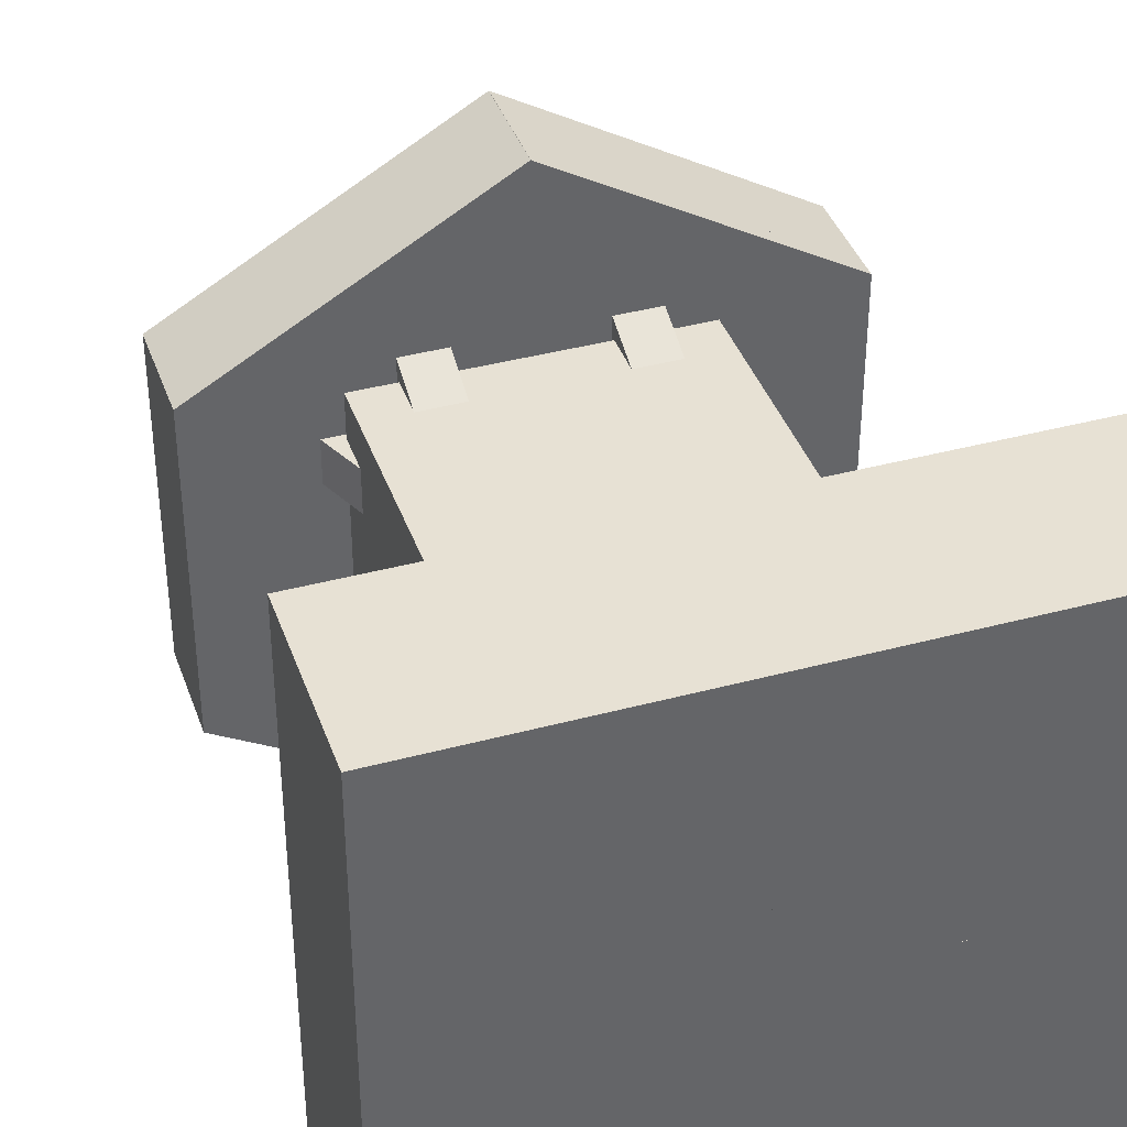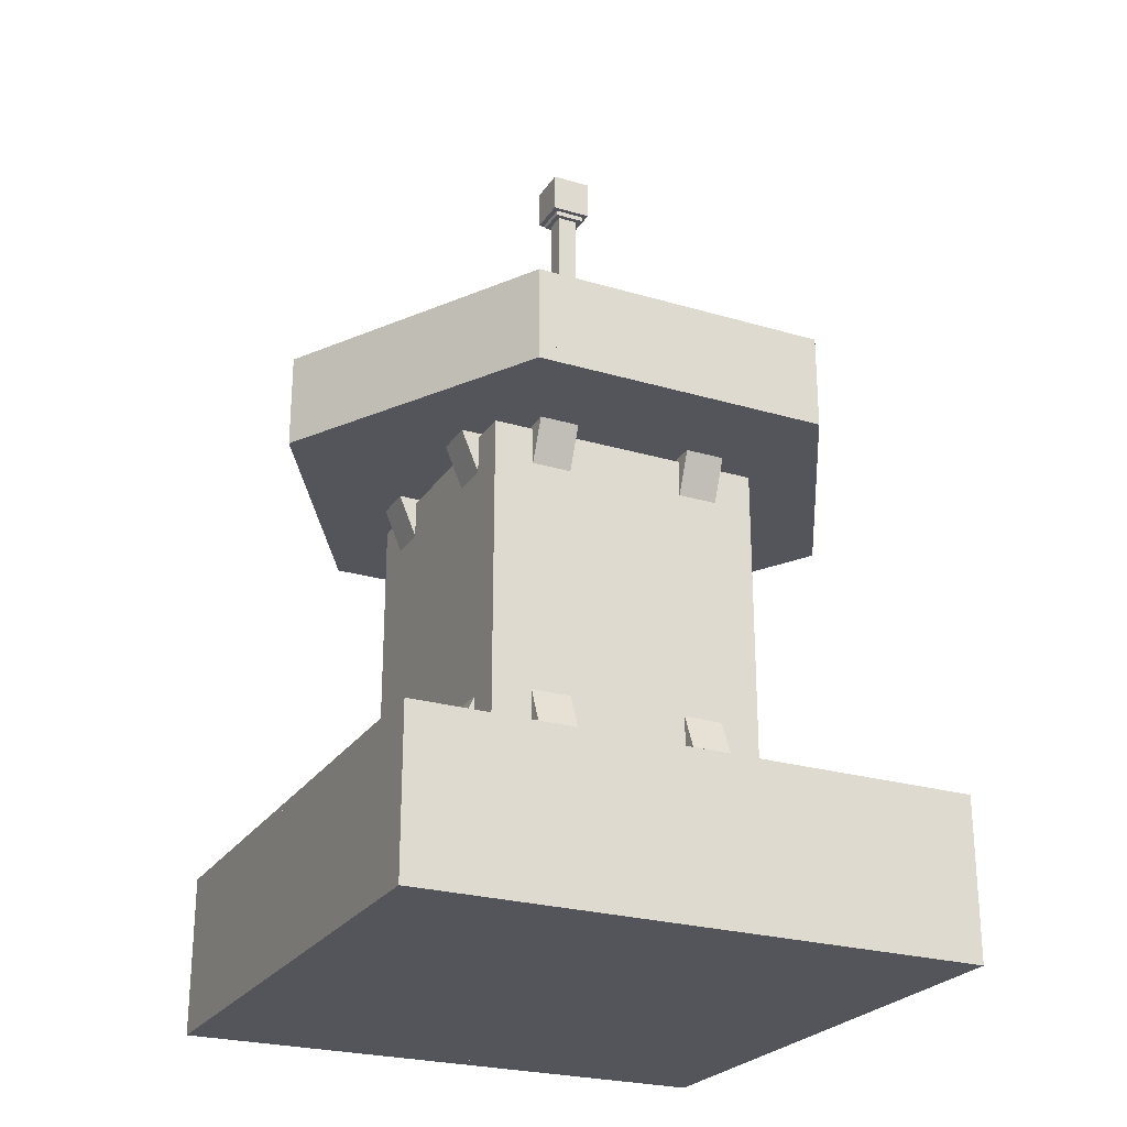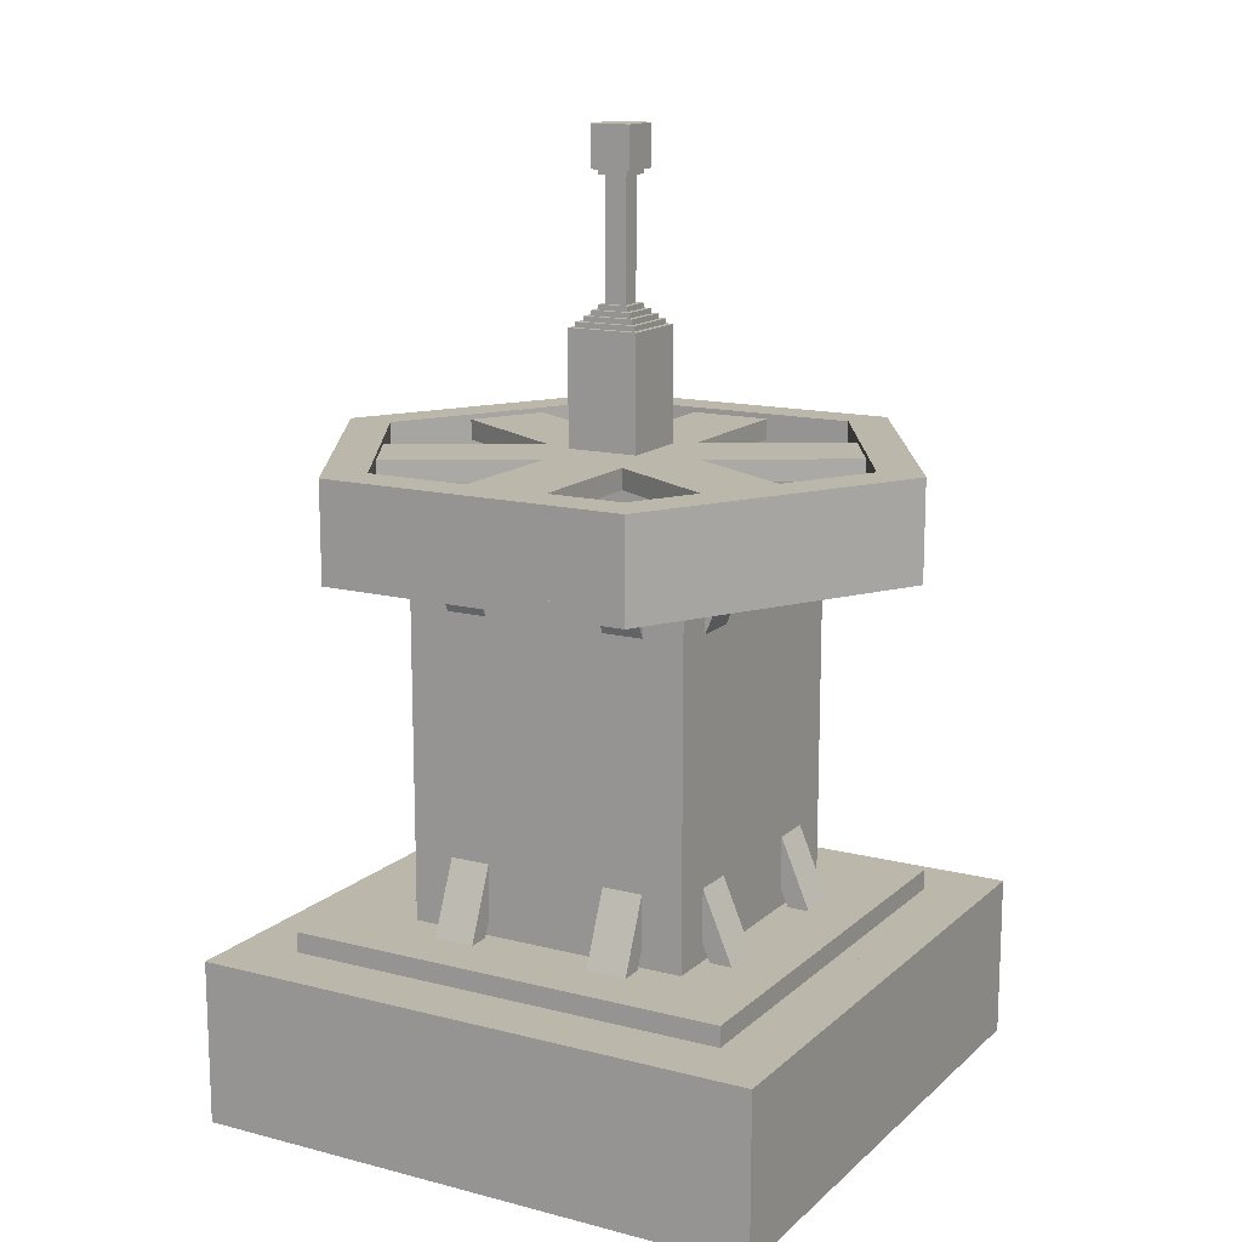
<metadata>
{"format":"obj","ext":"obj","renderer":"f3d","projection":"perspective","resolution":1024,"background":"white","views":[{"elev":39.4,"azim":-18.5,"up":"+Z"},{"elev":-24.9,"azim":64.3,"up":"+Y"},{"elev":14.4,"azim":-60.6,"up":"+Y"}]}
</metadata>
<code>
o rightleg
v 0.2005 0.1458 0.01823
v 0.237 0.1458 0.01823
v 0.237 0.1458 -0.01823
v 0.2005 0.1458 -0.01823
v 0.237 0 -0.01823
v 0.2552 0 -0.01823
v 0.2552 -0 0.01823
v 0.237 -0 0.01823
v 0.2552 0.1458 0.01823
v 0.237 0.1458 0.01823
v 0.237 0.1458 -0.01823
v 0.2005 0.1276 -0.01823
v 0.2005 0.1276 0.01823
v 0.237 0.1276 -0.01823
v 0.237 0.1276 0.01823
v 0.2552 0.1458 -0.01823
f 1 2 3 4
f 5 6 7 8
f 8 7 9 10
f 5 8 10 11
f 12 13 1 4
f 12 14 15 13
f 14 12 4 3
f 15 14 3 2
f 7 6 16 9
f 6 5 11 16
f 10 9 16 11
f 13 15 2 1
o backleg
v 0.01823 0.1458 -0.2005
v 0.01823 0.1458 -0.237
v -0.01823 0.1458 -0.237
v -0.01823 0.1458 -0.2005
v -0.01823 0 -0.237
v -0.01823 0 -0.2552
v 0.01823 0 -0.2552
v 0.01823 0 -0.237
v 0.01823 0.1458 -0.2552
v 0.01823 0.1458 -0.237
v -0.01823 0.1458 -0.237
v -0.01823 0.1276 -0.2005
v 0.01823 0.1276 -0.2005
v -0.01823 0.1276 -0.237
v 0.01823 0.1276 -0.237
v -0.01823 0.1458 -0.2552
f 17 18 19 20
f 21 22 23 24
f 24 23 25 26
f 21 24 26 27
f 28 29 17 20
f 28 30 31 29
f 30 28 20 19
f 31 30 19 18
f 23 22 32 25
f 22 21 27 32
f 26 25 32 27
f 29 31 18 17
o leftleg
v -0.237 0.1458 0.01823
v -0.2005 0.1458 0.01823
v -0.2005 0.1458 -0.01823
v -0.237 0.1458 -0.01823
v -0.2552 0 -0.01823
v -0.237 0 -0.01823
v -0.237 -0 0.01823
v -0.2552 -0 0.01823
v -0.237 0.1458 0.01823
v -0.2552 0.1458 0.01823
v -0.2552 0.1458 -0.01823
v -0.237 0.1276 -0.01823
v -0.237 0.1276 0.01823
v -0.2005 0.1276 -0.01823
v -0.2005 0.1276 0.01823
v -0.237 0.1458 -0.01823
f 33 34 35 36
f 37 38 39 40
f 40 39 41 42
f 37 40 42 43
f 44 45 33 36
f 44 46 47 45
f 46 44 36 35
f 47 46 35 34
f 39 38 48 41
f 38 37 43 48
f 42 41 48 43
f 45 47 34 33
o frontleg
v 0.01823 0.1458 0.237
v 0.01823 0.1458 0.2005
v -0.01823 0.1458 0.2005
v -0.01823 0.1458 0.237
v -0.01823 -0 0.2552
v -0.01823 -0 0.237
v 0.01823 -0 0.237
v 0.01823 -0 0.2552
v 0.01823 0.1458 0.237
v 0.01823 0.1458 0.2552
v -0.01823 0.1458 0.2552
v -0.01823 0.1276 0.237
v 0.01823 0.1276 0.237
v -0.01823 0.1276 0.2005
v 0.01823 0.1276 0.2005
v -0.01823 0.1458 0.237
f 49 50 51 52
f 53 54 55 56
f 56 55 57 58
f 53 56 58 59
f 60 61 49 52
f 60 62 63 61
f 62 60 52 51
f 63 62 51 50
f 55 54 64 57
f 54 53 59 64
f 58 57 64 59
f 61 63 50 49
o cube
v -0.009114 0.6836 0.009114
v 0.009114 0.6836 0.009114
v 0.009114 0.7929 0.009114
v -0.009114 0.7929 0.009114
v 0.237 0.4785 -0.1367
v 0.05469 0.4785 -0.1367
v 0.05469 0.4922 -0.1367
v 0.237 0.4922 -0.1367
v 0.1273 0.2278 -0.05468
v 0.1273 0.2278 -0.09114
v 0.1105 0.2207 -0.09114
v 0.1105 0.2207 -0.05468
v 0.1461 0.1368 -0.05468
v 0.1461 0.1368 -0.09114
v 0.1629 0.1439 -0.09114
v 0.1629 0.1439 -0.05468
v 0.09114 0.1368 0.1461
v 0.05469 0.1368 0.1461
v 0.05469 0.2207 0.1105
v 0.09114 0.2207 0.1105
v 0.1447 0.4804 0.09114
v 0.1447 0.4804 0.05469
v 0.1279 0.4876 0.05469
v 0.1279 0.4876 0.09114
v 0.09114 0.1439 -0.1629
v 0.05469 0.1439 -0.1629
v 0.05469 0.2278 -0.1273
v 0.09114 0.2278 -0.1273
v -0.2369 0.4785 -0.1369
v -0.1457 0.4785 0.021
v -0.1457 0.4922 0.021
v -0.2369 0.4922 -0.1369
v 0.1273 0.2278 0.09114
v 0.1273 0.2278 0.05469
v 0.1105 0.2207 0.05469
v 0.1105 0.2207 0.09114
v 0.05469 0.2278 0.1273
v 0.09114 0.2278 0.1273
v 0.1461 0.1368 0.05469
v 0.1461 0.1368 0.09114
v 0.05469 0.4785 0.1367
v 0.237 0.4785 0.1367
v 0.237 0.4922 0.1367
v 0.05469 0.4922 0.1367
v -0.2187 0.4922 -0.1053
v 0.01814 0.4922 -0.242
v 0.01814 0.5651 -0.242
v -0.2187 0.5651 -0.1053
v 0.05469 0.3965 -0.1091
v 0.05469 0.4037 -0.09229
v 0.05469 0.4876 -0.1279
v 0.05469 0.4804 -0.1447
v 0.09114 0.1368 -0.1461
v 0.05469 0.1368 -0.1461
v -0.1461 0.1368 -0.05468
v -0.1461 0.1368 -0.09114
v -0.1105 0.2207 -0.09114
v -0.1105 0.2207 -0.05468
v -0.05469 0.3965 0.1091
v -0.05469 0.4037 0.09229
v -0.05469 0.4876 0.1279
v -0.05469 0.4804 0.1447
v -0.2552 -0 0.2552
v -0.01823 -0 0.2552
v -0.01823 0.1458 0.2552
v -0.2552 0.1458 0.2552
v -0.237 0.4922 -0.1367
v -0.237 0.4922 0.1367
v -0.237 0.5651 0.1367
v -0.237 0.5651 -0.1367
v -0.1105 0.2207 0.09114
v -0.1105 0.2207 0.05469
v -0.1273 0.2278 0.05469
v -0.1273 0.2278 0.09114
v -0.09114 0.1439 -0.1629
v -0.05469 0.1439 -0.1629
v -0.05469 0.1368 -0.1461
v -0.09114 0.1368 -0.1461
v 0.2369 0.4922 0.1369
v 0.2187 0.4922 0.1053
v 0.2187 0.5651 0.1053
v 0.2369 0.5651 0.1369
v -0.1461 0.1368 0.09114
v -0.1461 0.1368 0.05469
v 0.02734 0.6653 0.02734
v 0.02734 0.6653 -0.02734
v 0.02734 0.6699 -0.02734
v 0.02734 0.6699 0.02734
v -0.009114 0.6836 -0.009114
v 0.009114 0.6836 -0.009114
v -0.05469 0.1368 0.1461
v -0.09114 0.1368 0.1461
v -0.09114 0.2207 0.1105
v -0.05469 0.2207 0.1105
v -0.1629 0.1439 -0.05468
v -0.1629 0.1439 -0.09114
v -0.02734 0.6653 -0.02734
v -0.02734 0.6699 -0.02734
v -0.09114 0.2207 -0.1105
v -0.05469 0.2207 -0.1105
v -0.05469 0.2278 -0.1273
v -0.09114 0.2278 -0.1273
v -0.09114 0.3965 -0.1091
v -0.09114 0.4037 -0.09229
v -0.09114 0.4876 -0.1279
v -0.09114 0.4804 -0.1447
v -0.1091 0.3965 -0.05468
v -0.09229 0.4037 -0.05468
v -0.1279 0.4876 -0.05468
v -0.1447 0.4804 -0.05468
v 0.1629 0.1439 0.05469
v 0.1629 0.1439 0.09114
v 0.05469 0.2207 -0.1105
v 0.09114 0.2207 -0.1105
v -0.2552 0 -0.01823
v -0.01823 0 -0.01823
v -0.01823 0.1458 -0.01823
v -0.2552 0.1458 -0.01823
v -0.05469 0.1439 0.1629
v -0.09114 0.1439 0.1629
v -0.2552 0 -0.2552
v -0.2552 0.1458 -0.2552
v -0.01814 0.4922 0.242
v 8.9e-05 0.4922 0.2736
v 8.9e-05 0.5651 0.2736
v -0.01814 0.5651 0.242
v -0.1273 0.2278 -0.09114
v -0.1273 0.2278 -0.05468
v 0.0319 0.5651 -0.0319
v -0.0319 0.5651 -0.0319
v -0.0319 0.6653 -0.0319
v 0.0319 0.6653 -0.0319
v 0.09105 0.4785 -0.1157
v 0.09105 0.4922 -0.1157
v -0.02734 0.6653 0.02734
v -0.09114 0.2278 0.1273
v -0.05469 0.2278 0.1273
v 0.1091 0.3965 0.05469
v 0.09229 0.4037 0.05469
v 0.09114 0.1439 0.1629
v 0.05469 0.1439 0.1629
v -0.05469 0.3965 -0.1091
v -0.05469 0.4037 -0.09229
v -0.01823 0.7929 -0.01823
v 0.01823 0.7929 -0.01823
v 0.01823 0.7929 0.01823
v -0.01823 0.7929 0.01823
v -0.02734 0.6699 0.02734
v -0.09114 0.3965 0.1091
v -0.09114 0.4804 0.1447
v 0.2005 0.5651 0.1367
v 0.237 0.5651 0.1367
v 0.237 0.5651 -0.1367
v 0.2005 0.5651 -0.1367
v 0.1447 0.4804 -0.05468
v 0.1447 0.4804 -0.09114
v 0.1279 0.4876 -0.09114
v 0.1279 0.4876 -0.05468
v 0.01823 -0 0.01823
v 0.01823 -0 0.2552
v 0.01823 0.1458 0.2552
v 0.01823 0.1458 0.01823
v -0.2552 -0 0.01823
v -0.01823 -0 0.01823
v -0.01823 0 -0.2552
v -0.01823 0.1458 -0.2552
v -0.02279 0.6699 -0.02279
v 0.02279 0.6699 -0.02279
v 0.02279 0.6699 0.02279
v -0.02279 0.6699 0.02279
v -0.1276 0.1458 0.1276
v 0.1276 0.1458 0.1276
v 0.1276 0.4739 0.1276
v -0.1276 0.4739 0.1276
v -0.2005 0.5651 0.1367
v -0.2005 0.5651 -0.1367
v -0.01823 0.8294 0.01823
v 0.01823 0.8294 0.01823
v 0.01823 0.8294 -0.01823
v -0.01823 0.8294 -0.01823
v 0.1276 0.1458 -0.1276
v -0.1276 0.1458 -0.1276
v -0.1276 0.4739 -0.1276
v 0.1276 0.4739 -0.1276
v 0.2369 0.4922 0.1369
v 0.164 0.4922 0.01057
v -0.07283 0.4922 0.1473
v 8.9e-05 0.4922 0.2736
v 0.2005 0.5423 0.03646
v 0.2005 0.5423 -0.03646
v 0.2005 0.5605 -0.03646
v 0.2005 0.5605 0.03646
v -0.05469 0.4876 -0.1279
v 0.06868 0.5423 -0.1919
v -0.1318 0.5423 0.1554
v -0.1318 0.5605 0.1554
v 0.06868 0.5605 -0.1919
v -0.09114 0.4037 0.09229
v -0.09114 0.4876 0.1279
v 0.05469 0.3965 0.1091
v 0.09114 0.3965 0.1091
v 0.09114 0.4804 0.1447
v 0.05469 0.4804 0.1447
v 0.01367 0.679 -0.01367
v -0.01367 0.679 -0.01367
v -0.01367 0.6836 -0.01367
v 0.01367 0.6836 -0.01367
v -0.2369 0.4922 0.1369
v -8.9e-05 0.4922 0.2736
v -8.9e-05 0.5651 0.2736
v -0.2369 0.5651 0.1369
v -0.09229 0.4037 0.05469
v -0.1091 0.3965 0.05469
v -0.1447 0.4804 0.05469
v -0.1279 0.4876 0.05469
v -0.2369 0.4922 -0.1369
v -8.9e-05 0.4922 -0.2736
v -0.09114 0.4785 -0.1367
v -0.237 0.4785 -0.1367
v -0.237 0.4922 -0.1367
v -0.09114 0.4922 -0.1367
v -8.9e-05 0.4785 -0.2736
v -8.9e-05 0.4922 -0.2736
v -0.01823 0.6745 -0.01823
v 0.01823 0.6745 -0.01823
v 0.01823 0.6745 0.01823
v -0.01823 0.6745 0.01823
v 0.09105 0.4785 0.1157
v -8.9e-05 0.4785 0.2736
v -0.2369 0.4785 0.1369
v -0.1457 0.4785 -0.021
v 0.1091 0.3965 -0.09114
v 0.09229 0.4037 -0.09114
v -0.01823 0.1458 0.01823
v 8.9e-05 0.4785 0.2736
v -0.07283 0.4785 0.1473
v 0.164 0.4785 0.01057
v 0.2369 0.4785 0.1369
v -0.009114 0.7929 -0.009114
v 0.009114 0.7929 -0.009114
v -0.2005 0.5423 -0.03646
v -0.2005 0.5605 -0.03646
v 0.01367 0.679 0.01367
v -0.01367 0.679 0.01367
v -0.06868 0.5605 0.1919
v 0.1318 0.5605 -0.1554
v -0.09114 0.4785 0.1367
v -0.237 0.4785 0.1367
v -0.01367 0.7929 0.01367
v 0.01367 0.7929 0.01367
v 0.01367 0.7929 -0.01367
v -0.01367 0.7929 -0.01367
v -0.01367 0.7884 0.01367
v 0.01367 0.7884 0.01367
v -0.2005 0.5605 0.03646
v 0.2005 0.01823 -0.2005
v -0.2005 0.01823 -0.2005
v -0.2005 0.1641 -0.2005
v 0.2005 0.1641 -0.2005
v -0.237 -0 0.237
v 0.237 -0 0.237
v 0.237 0.1094 0.237
v -0.237 0.1094 0.237
v 0.01367 0.6836 0.01367
v 0.06868 0.5423 0.1919
v 0.1318 0.5423 0.1554
v 0.1318 0.5605 0.1554
v 0.06868 0.5605 0.1919
v 0.02279 0.6745 -0.02279
v 0.02279 0.6745 0.02279
v 0.2552 -0 0.2552
v 0.2552 -0 0.01823
v 0.2552 0.1458 0.01823
v 0.2552 0.1458 0.2552
v -0.2005 0.4922 -0.1367
v -0.2005 0.4922 0.1367
v 0.0319 0.5651 0.0319
v 0.0319 0.6653 0.0319
v 0.237 0.4922 -0.1367
v 0.2005 0.4922 -0.1367
v -0.2005 0.5423 0.03646
v 0.2187 0.4922 -0.1053
v 0.2369 0.4922 -0.1369
v 0.2369 0.5651 -0.1369
v 0.2187 0.5651 -0.1053
v -0.1091 0.3965 0.09114
v -0.09229 0.4037 0.09114
v -0.1279 0.4876 0.09114
v -0.1447 0.4804 0.09114
v -0.1457 0.4922 -0.021
v -0.2369 0.4922 0.1369
v -8.9e-05 0.4922 0.2736
v 0.09105 0.4922 0.1157
v -0.07283 0.4785 -0.1473
v 0.164 0.4785 -0.01057
v 0.164 0.4922 -0.01057
v -0.07283 0.4922 -0.1473
v -0.2369 0.5651 -0.1369
v 0.05469 0.4739 0.05469
v 0.05469 0.4739 -0.05468
v 0.05469 0.5514 -0.05468
v 0.05469 0.5514 0.05469
v 0.2005 0.4922 0.1367
v 0.237 0.4922 0.1367
v 0.09229 0.4037 -0.05468
v -0.09114 0.4922 0.1367
v -0.01814 0.4922 -0.242
v -0.01814 0.5651 -0.242
v 0.09114 0.4876 -0.1279
v 0.09114 0.4804 -0.1447
v -0.1629 0.1439 0.09114
v 0.09229 0.4037 0.09114
v 0.1091 0.3965 0.09114
v 0.01814 0.4922 0.242
v 0.01814 0.5651 0.242
v -0.05469 0.4804 -0.1447
v 0.1091 0.3965 -0.05468
v -0.02279 0.6745 -0.02279
v -0.02279 0.6745 0.02279
v 0.2552 0 -0.01823
v 0.2552 0 -0.2552
v 0.2552 0.1458 -0.2552
v 0.2552 0.1458 -0.01823
v 0.01823 0 -0.2552
v 0.01823 0 -0.01823
v 0.2369 0.4785 -0.1369
v 0.2369 0.4922 -0.1369
v -0.1318 0.5605 -0.1554
v -0.06868 0.5605 -0.1919
v 0.01823 0.679 0.01823
v -0.01823 0.679 0.01823
v 0.09114 0.4037 -0.09229
v 0.09114 0.3965 -0.1091
v -0.1091 0.3965 -0.09114
v -0.09229 0.4037 -0.09114
v 0.01823 0.679 -0.01823
v -0.01823 0.679 -0.01823
v -0.237 0.4922 0.1367
v -0.05469 0.4739 -0.05468
v -0.05469 0.4739 0.05469
v -0.2187 0.4922 0.1053
v -0.2552 0.1458 0.01823
v -0.06868 0.5423 -0.1919
v -0.1318 0.5423 -0.1554
v -0.01367 0.6836 0.01367
v 0.237 0.1094 -0.237
v -0.237 0.1094 -0.237
v 0.09114 0.4876 0.1279
v 0.05469 0.4876 0.1279
v 8.9e-05 0.5651 -0.2736
v -0.1279 0.4876 -0.09114
v -8.9e-05 0.5651 -0.2736
v -0.0319 0.5651 0.0319
v -0.0319 0.6653 0.0319
v -0.2187 0.5651 0.1053
v -0.1629 0.1439 0.05469
v -0.05469 0.5514 -0.05468
v 0.237 0 -0.237
v -0.237 0 -0.237
v 0.01823 0.1458 -0.01823
v 0.01823 0.1458 -0.2552
v 0.05469 0.4037 0.09229
v 0.09114 0.4037 0.09229
v -0.05469 0.5514 0.05469
v -0.01367 0.7884 -0.01367
v 0.01367 0.7884 -0.01367
v 8.9e-05 0.4922 -0.2736
v -0.06868 0.5423 0.1919
v 0.1318 0.5423 -0.1554
v 0.2005 0.01823 0.2005
v -0.2005 0.01823 0.2005
v -0.1447 0.4804 -0.09114
v 0.2005 0.1641 0.2005
v -0.2005 0.1641 0.2005
v 8.9e-05 0.4785 -0.2736
v 8.9e-05 0.4922 -0.2736
f 65 66 67 68
f 69 70 71 72
f 73 74 75 76
f 77 78 79 80
f 81 82 83 84
f 85 86 87 88
f 89 90 91 92
f 93 94 95 96
f 97 98 99 100
f 101 102 84 83
f 103 104 100 99
f 105 106 107 108
f 109 110 111 112
f 113 114 115 116
f 90 89 117 118
f 119 120 121 122
f 123 124 125 126
f 78 77 76 75
f 127 128 129 130
f 131 132 133 134
f 135 136 137 138
f 139 140 141 142
f 143 144 145 146
f 147 148 136 135
f 149 150 151 152
f 153 154 66 65
f 155 156 157 158
f 159 160 120 119
f 150 161 162 151
f 163 164 165 166
f 167 168 169 170
f 171 172 173 174
f 104 103 175 176
f 177 178 92 91
f 179 180 181 182
f 156 155 183 184
f 185 179 182 186
f 187 188 189 190
f 118 117 178 177
f 142 141 164 163
f 122 121 191 192
f 193 194 195 196
f 94 197 198 95
f 161 150 149 199
f 200 201 158 157
f 202 203 87 86
f 82 81 204 205
f 167 206 207 168
f 208 209 210 211
f 139 142 163 166
f 161 199 212 162
f 213 123 126 214
f 215 216 217 218
f 219 220 221 222
f 223 224 225 226
f 227 228 128 127
f 229 185 186 230
f 231 232 233 234
f 146 145 190 189
f 235 236 237 238
f 133 239 240 134
f 241 242 243 244
f 245 246 247 248
f 160 159 192 191
f 249 250 251 252
f 253 254 255 256
f 168 207 257 169
f 258 259 260 261
f 204 81 84 102
f 262 213 214 263
f 264 265 266 267
f 268 269 270 271
f 272 273 274 275
f 276 277 278 279
f 109 280 281 110
f 246 245 236 235
f 159 119 122 192
f 282 283 284 285
f 286 93 96 287
f 288 289 290 291
f 292 293 294 295
f 296 297 221 220
f 183 155 158 201
f 128 228 298 129
f 299 300 301 302
f 154 153 303 304
f 254 305 306 255
f 269 268 307 308
f 124 262 263 125
f 70 69 106 105
f 309 310 261 260
f 283 282 311 312
f 313 314 315 316
f 317 318 314 313
f 319 256 255 306
f 320 321 322 323
f 324 325 326 327
f 307 268 271 328
f 329 330 331 332
f 233 232 333 334
f 185 229 180 179
f 335 336 337 338
f 131 339 340 132
f 341 193 196 342
f 343 344 218 217
f 305 254 253 345
f 211 210 242 241
f 346 347 348 349
f 132 340 239 133
f 120 160 191 121
f 350 351 352 353
f 354 355 356 357
f 358 359 360 361
f 280 109 112 362
f 140 139 166 165
f 363 364 365 366
f 66 154 304 67
f 367 368 216 215
f 297 369 222 221
f 311 282 285 370
f 277 350 353 278
f 205 204 102 101
f 340 339 240 239
f 371 346 349 372
f 115 373 374 116
f 375 147 135 138
f 376 377 85 88
f 188 187 144 143
f 156 184 200 157
f 299 302 249 252
f 273 378 379 274
f 207 206 380 257
f 90 118 177 91
f 203 376 88 87
f 369 297 296 381
f 232 231 382 333
f 234 233 334 383
f 384 385 386 387
f 388 385 384 389
f 359 390 391 360
f 345 253 256 319
f 392 332 331 393
f 291 290 394 395
f 350 277 276 351
f 214 126 125 263
f 144 187 190 145
f 396 397 374 373
f 171 398 399 172
f 395 394 400 401
f 208 211 241 244
f 383 334 333 382
f 184 183 201 200
f 68 67 304 303
f 312 311 370 402
f 403 364 363 404
f 378 273 272 405
f 210 209 243 242
f 113 397 396 114
f 397 113 116 374
f 228 227 406 298
f 94 93 286 197
f 294 293 356 355
f 407 408 392 393
f 308 307 328 409
f 344 367 215 218
f 327 326 410 411
f 231 234 383 382
f 104 176 97 100
f 130 129 298 406
f 267 266 412 413
f 414 372 349 348
f 172 399 415 173
f 111 416 362 112
f 289 288 401 400
f 417 341 342 418
f 302 301 250 249
f 378 405 419 379
f 420 375 138 137
f 194 417 418 195
f 295 294 355 354
f 212 152 151 162
f 364 403 421 365
f 422 423 411 410
f 388 389 424 425
f 82 205 101 83
f 426 427 265 264
f 180 229 230 181
f 377 202 86 85
f 106 69 72 107
f 344 343 368 367
f 223 336 335 224
f 246 235 238 247
f 427 426 413 412
f 404 363 366 428
f 423 324 327 411
f 429 430 318 317
f 301 300 251 250
f 347 431 414 348
f 265 427 412 266
f 402 370 285 284
f 376 203 202 377
f 175 103 99 98
f 227 127 130 406
f 424 387 386 425
f 432 433 310 309
f 197 286 287 198
f 321 320 434 435
f 108 107 72 71
f 288 291 395 401
f 336 223 226 337
f 399 398 436 415
f 435 434 437 438
f 209 208 244 243
f 428 366 365 421
f 368 343 217 216
f 153 65 68 303
f 225 338 337 226
f 141 140 165 164
f 80 79 74 73
f 206 167 170 380
f 390 359 358 439
f 77 80 73 76
f 238 237 248 247
f 292 295 354 357
f 405 272 275 419
f 283 312 402 284
f 419 275 274 379
f 176 175 98 97
f 194 193 341 417
f 403 404 428 421
f 110 281 416 111
f 352 279 278 353
f 188 143 146 189
f 321 435 438 322
f 398 171 174 436
f 325 422 410 326
f 347 346 371 431
f 70 105 108 71
f 330 407 393 331
f 318 430 315 314
f 117 89 92 178
f 293 292 357 356
f 423 422 325 324
f 433 258 261 310
f 173 415 436 174
f 409 328 271 270
f 426 264 267 413
f 198 287 96 95
f 199 149 152 212
f 389 384 387 424
f 182 181 230 186
f 259 258 433 432
f 281 280 362 416
f 408 329 332 392
f 305 345 319 306
f 339 131 134 240
f 385 388 425 386
f 429 317 313 316
f 430 429 316 315
f 262 124 123 213
f 440 361 360 391
f 148 420 137 136
f 269 308 409 270
f 169 257 380 170
f 369 381 219 222
f 79 78 75 74
f 290 289 400 394
f 236 245 248 237
f 114 396 373 115
f 407 330 329 408
f 300 299 252 251
f 438 437 323 322
f 439 358 361 440
f 224 335 338 225
f 259 432 309 260
f 351 276 279 352
f 390 439 440 391
f 431 371 372 414
f 381 296 220 219
f 418 342 196 195
f 434 320 323 437
f 375 420 148 147

</code>
